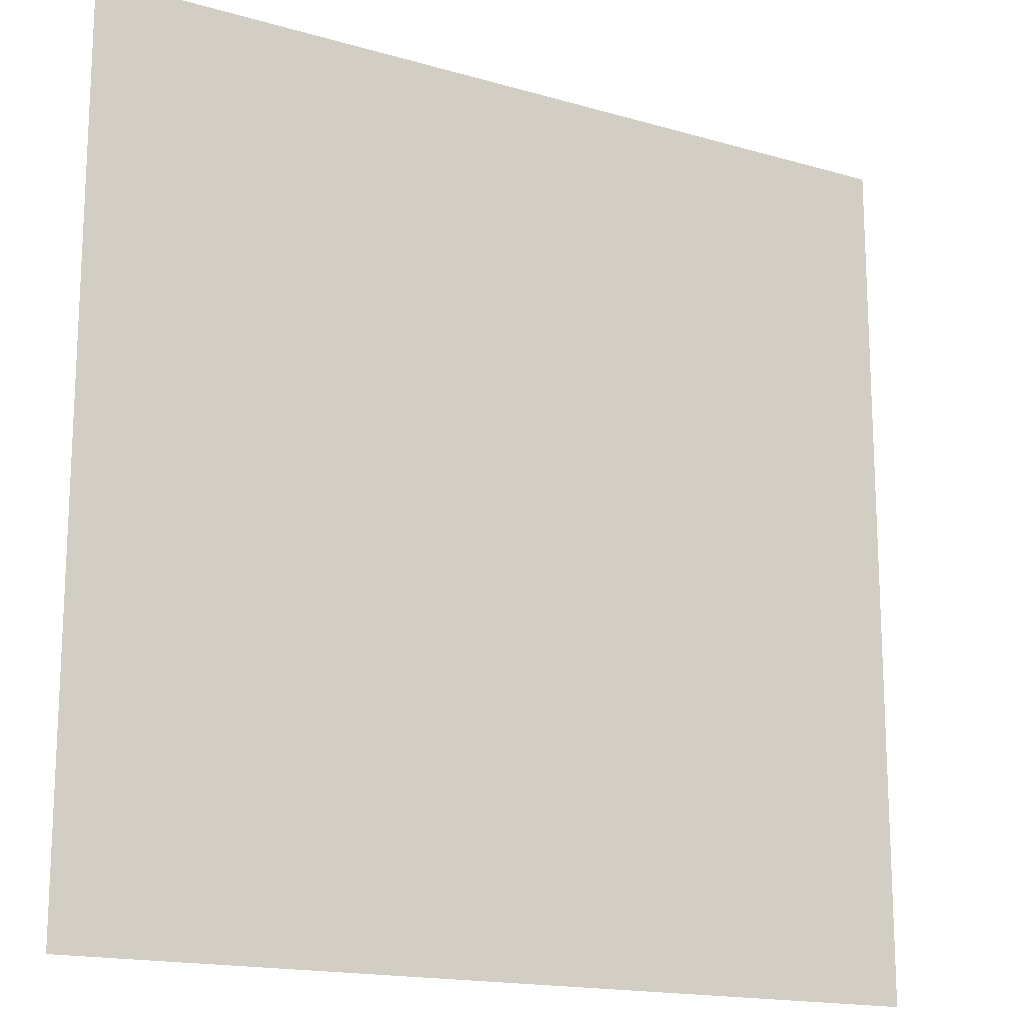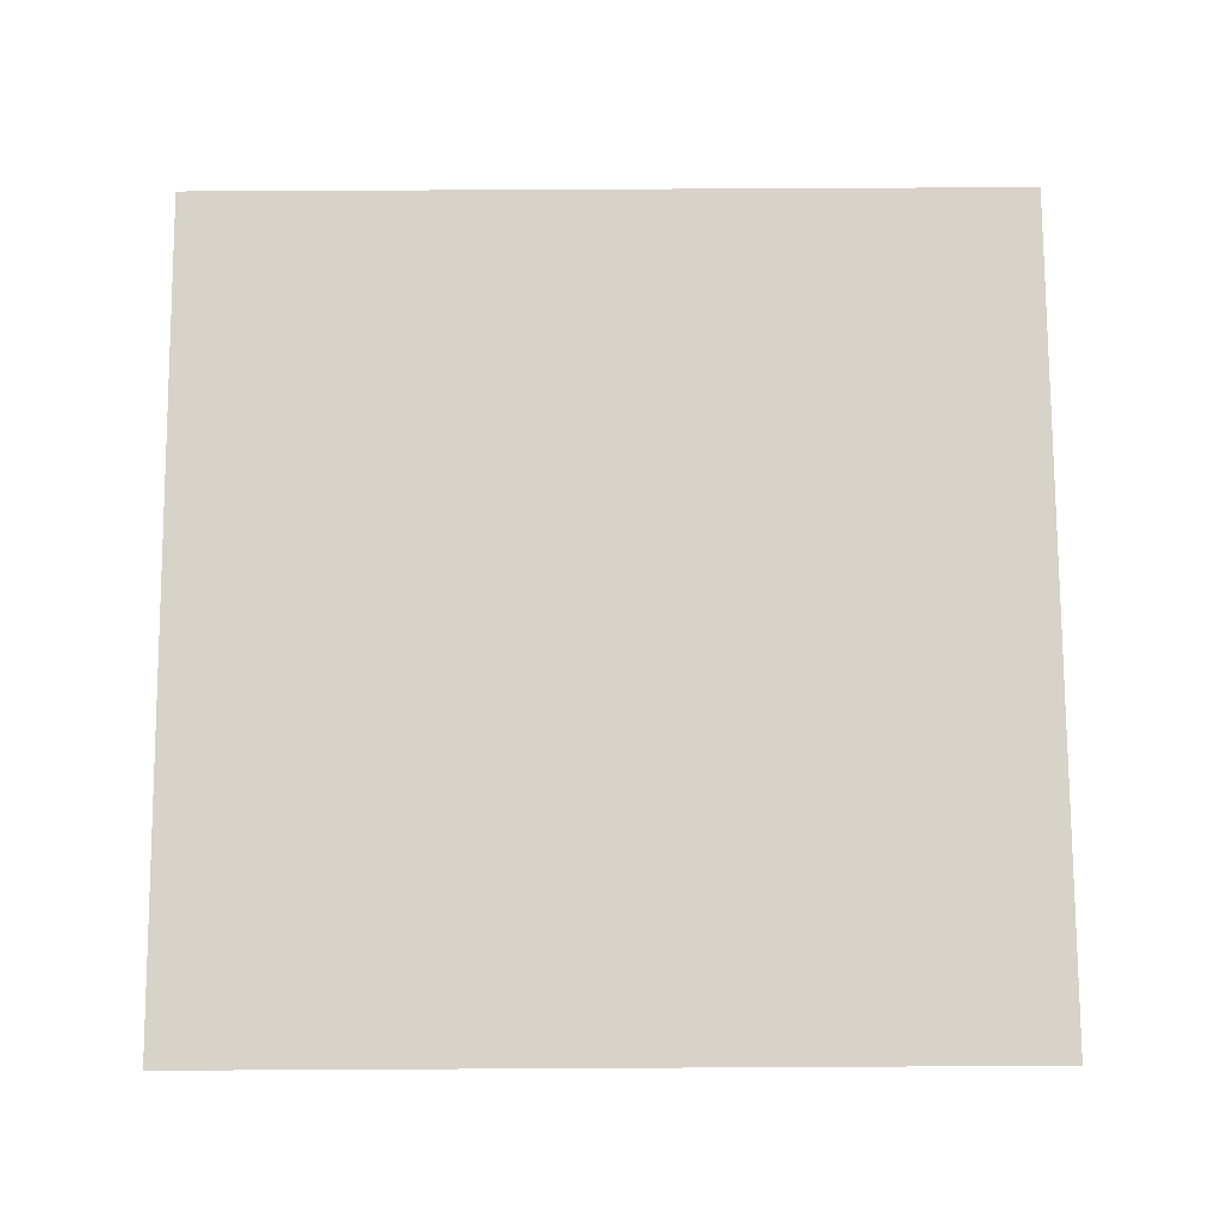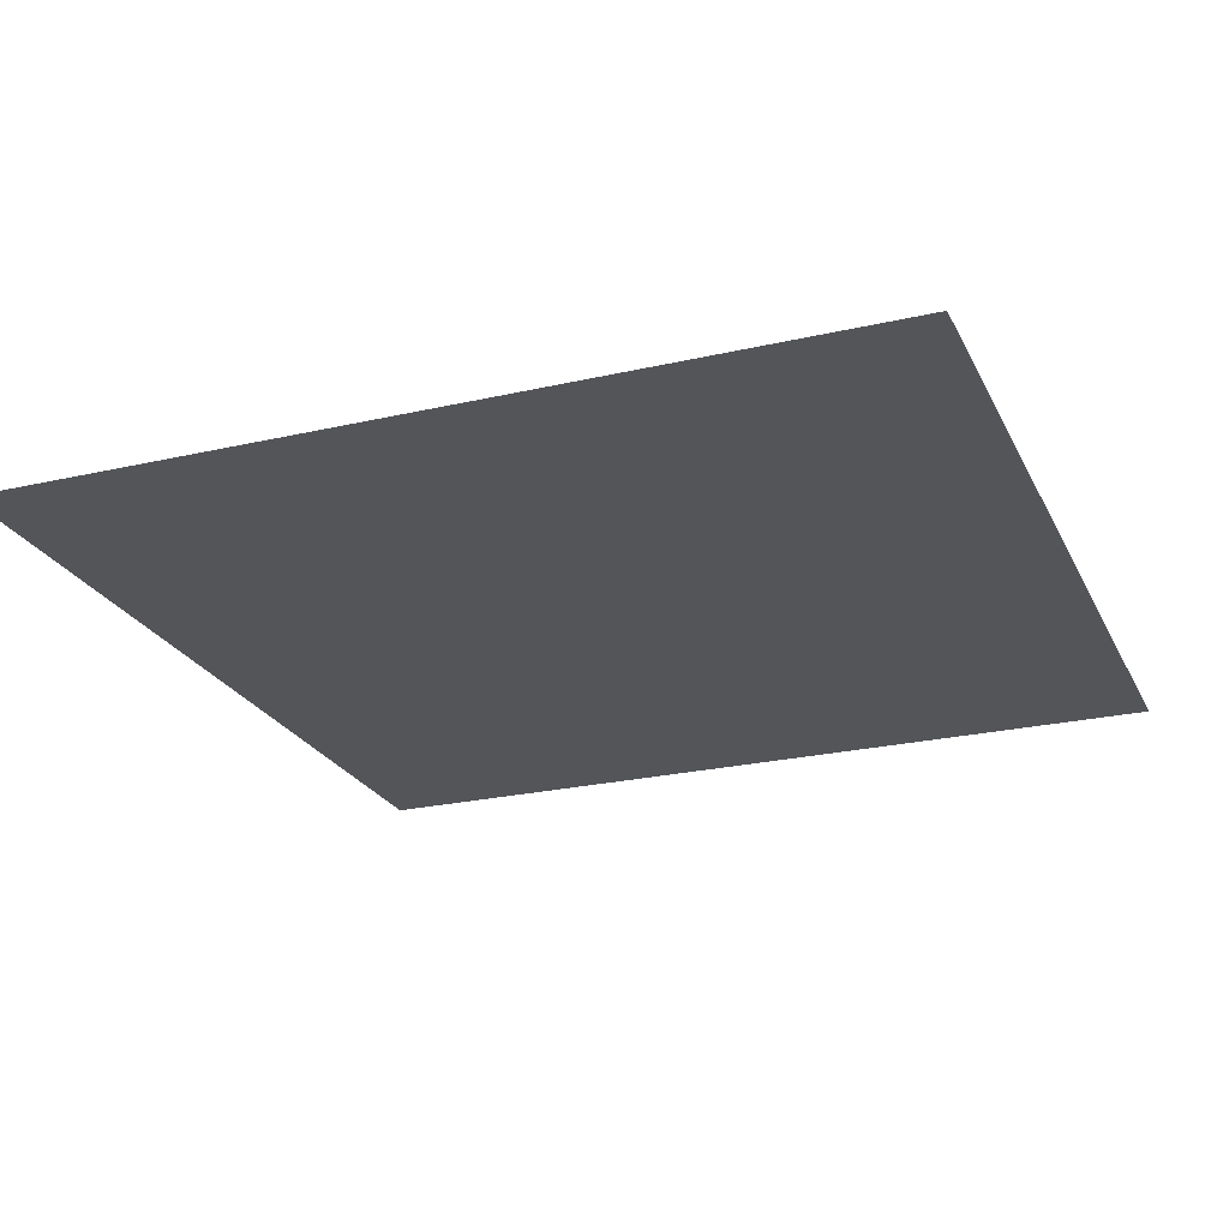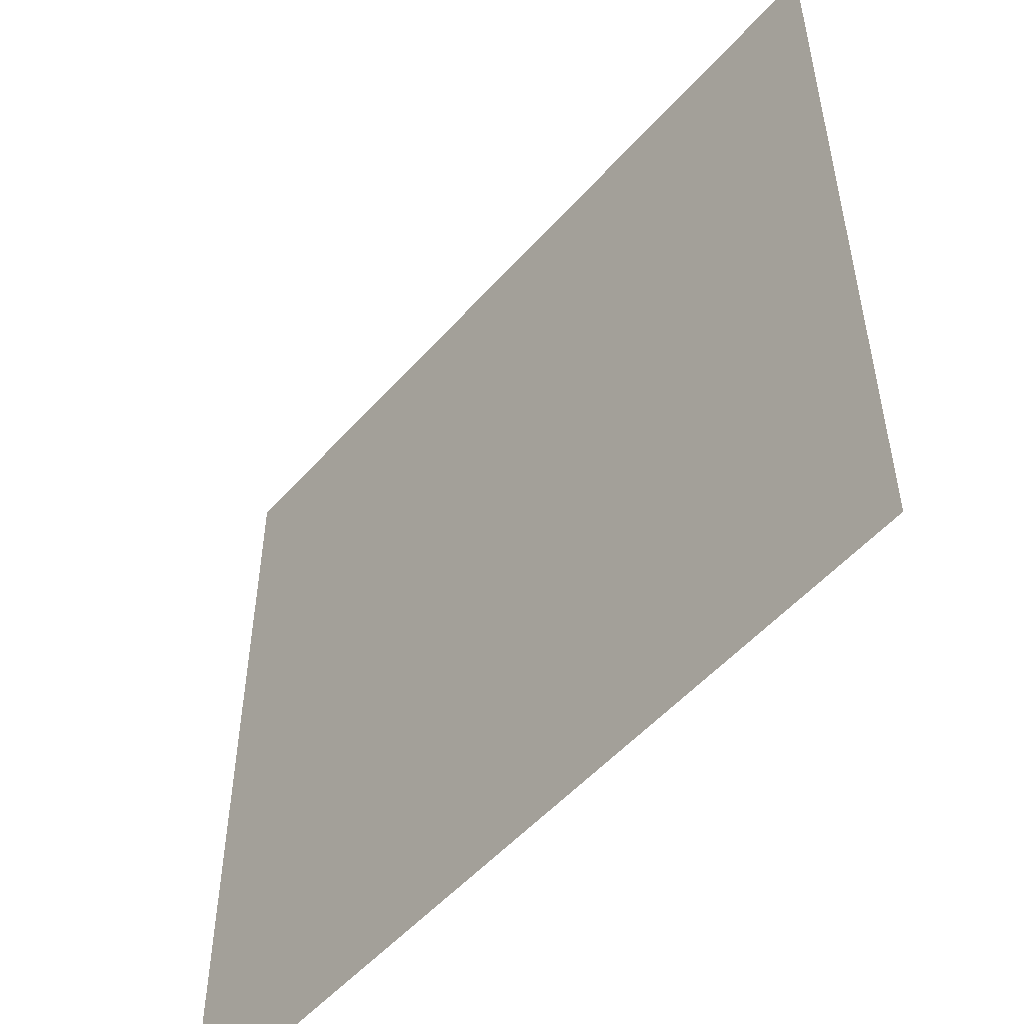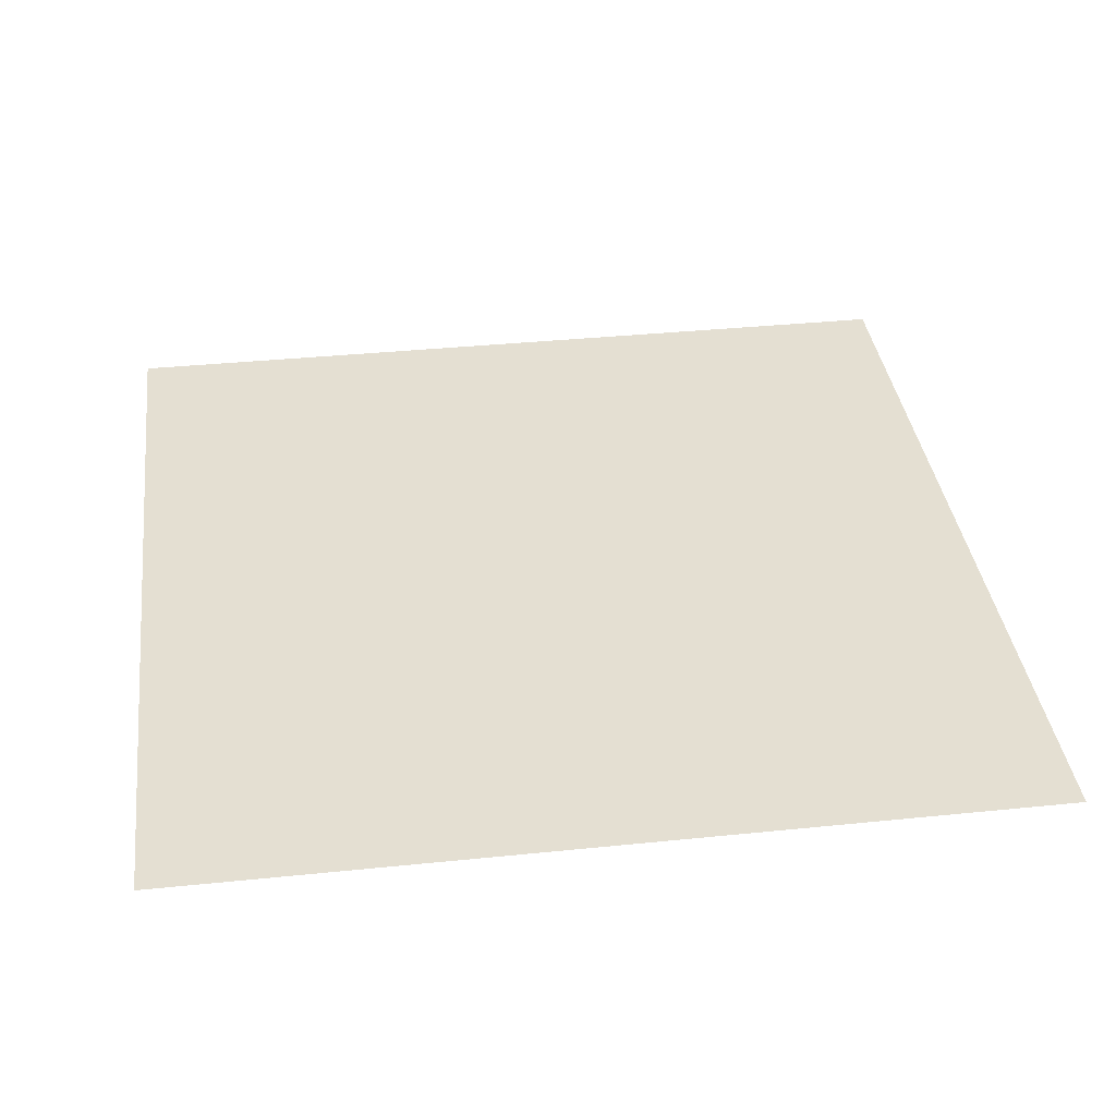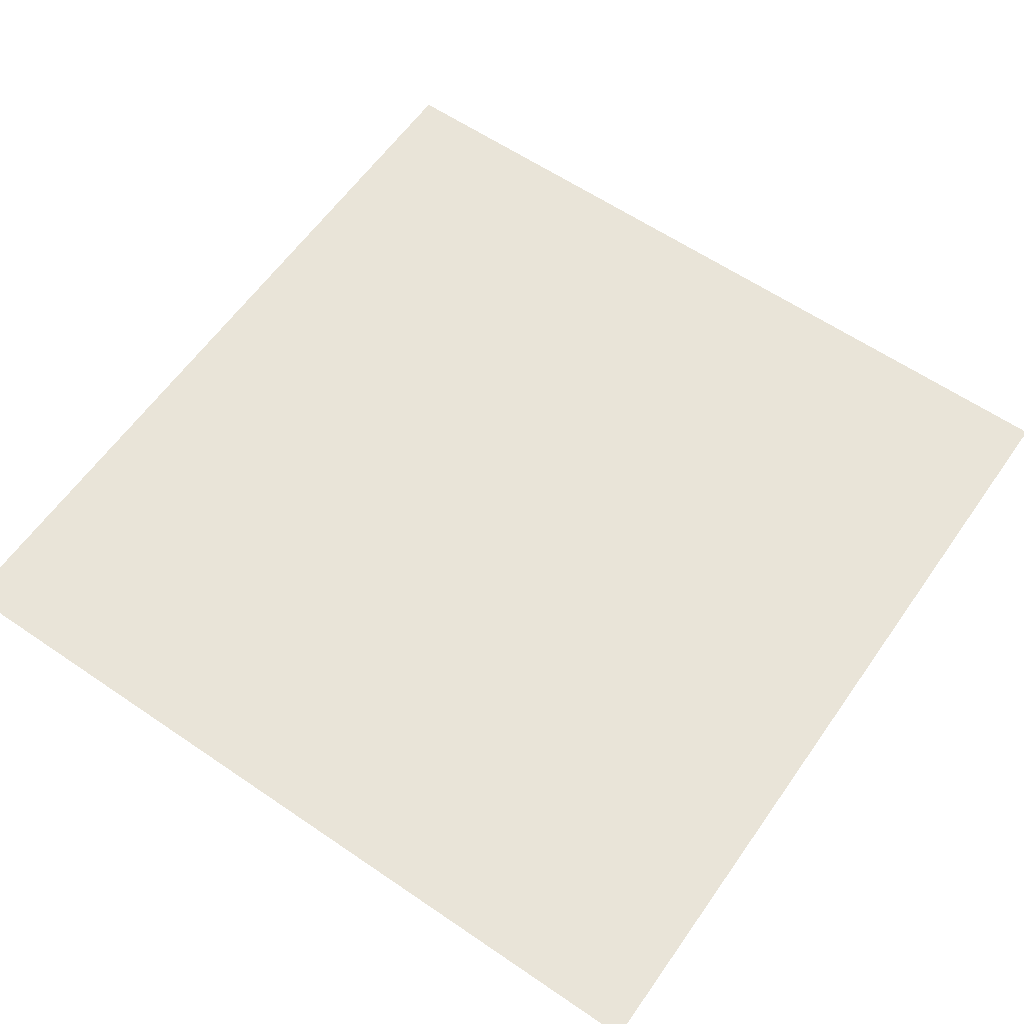
<metadata>
{"format":"obj","ext":"obj","renderer":"f3d","projection":"perspective","resolution":1024,"background":"white","views":[{"elev":-16.4,"azim":-30.8,"up":"+Z"},{"elev":76.9,"azim":-90.3,"up":"+Y"},{"elev":-24.0,"azim":-69.0,"up":"+Y"},{"elev":-52.7,"azim":49.7,"up":"+Z"},{"elev":37.0,"azim":82.5,"up":"+Y"},{"elev":60.6,"azim":-55.1,"up":"+Y"}]}
</metadata>
<code>
v -1 1.748e-07 -1
v -1 1.748e-07 1
v 1 -1.748e-07 1
v 1 -1.748e-07 -1
f 1 2 3
f 1 3 4

</code>
